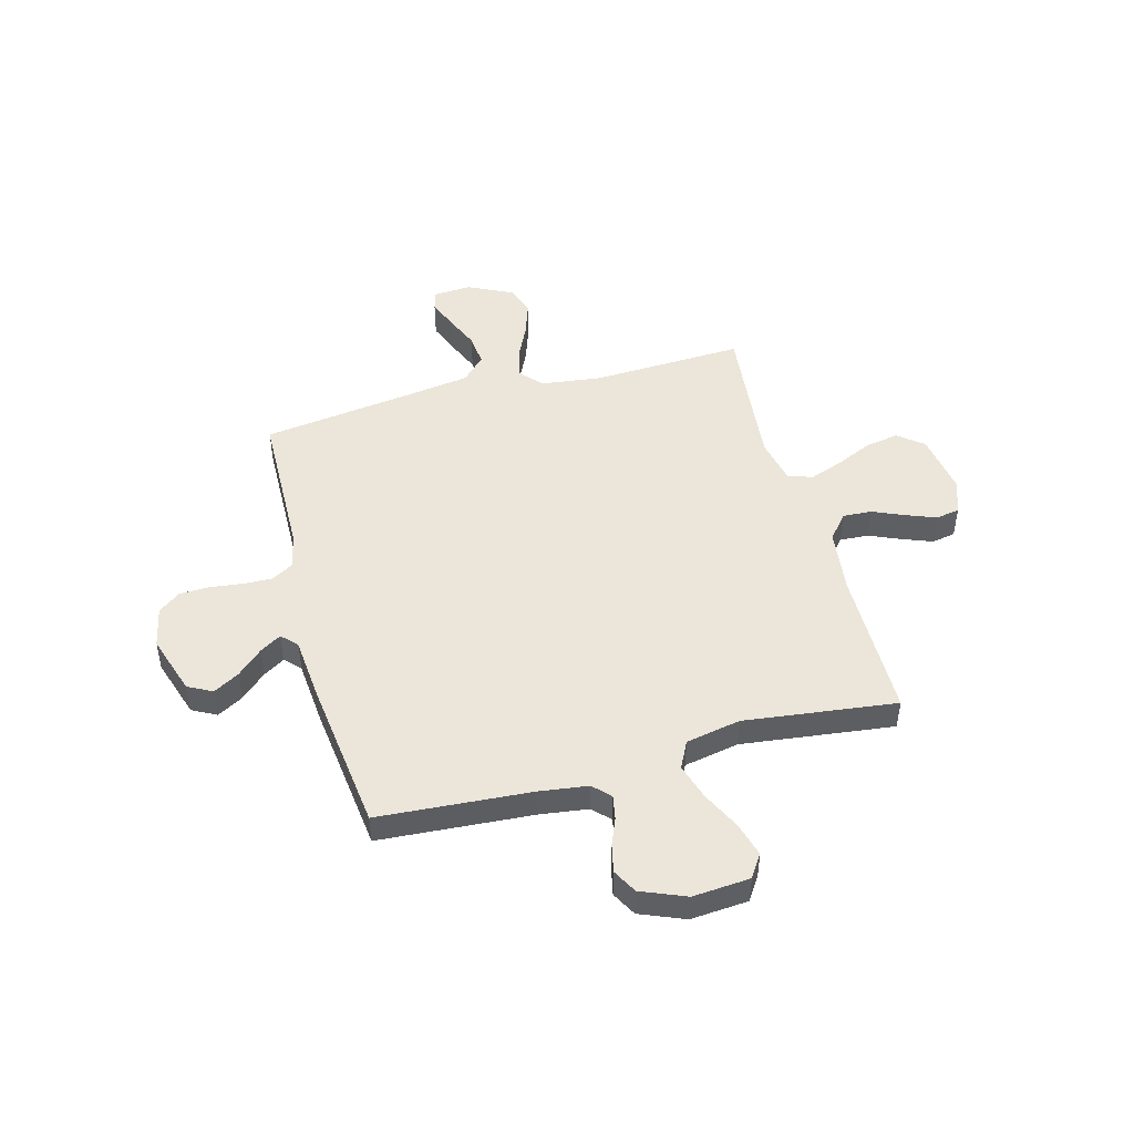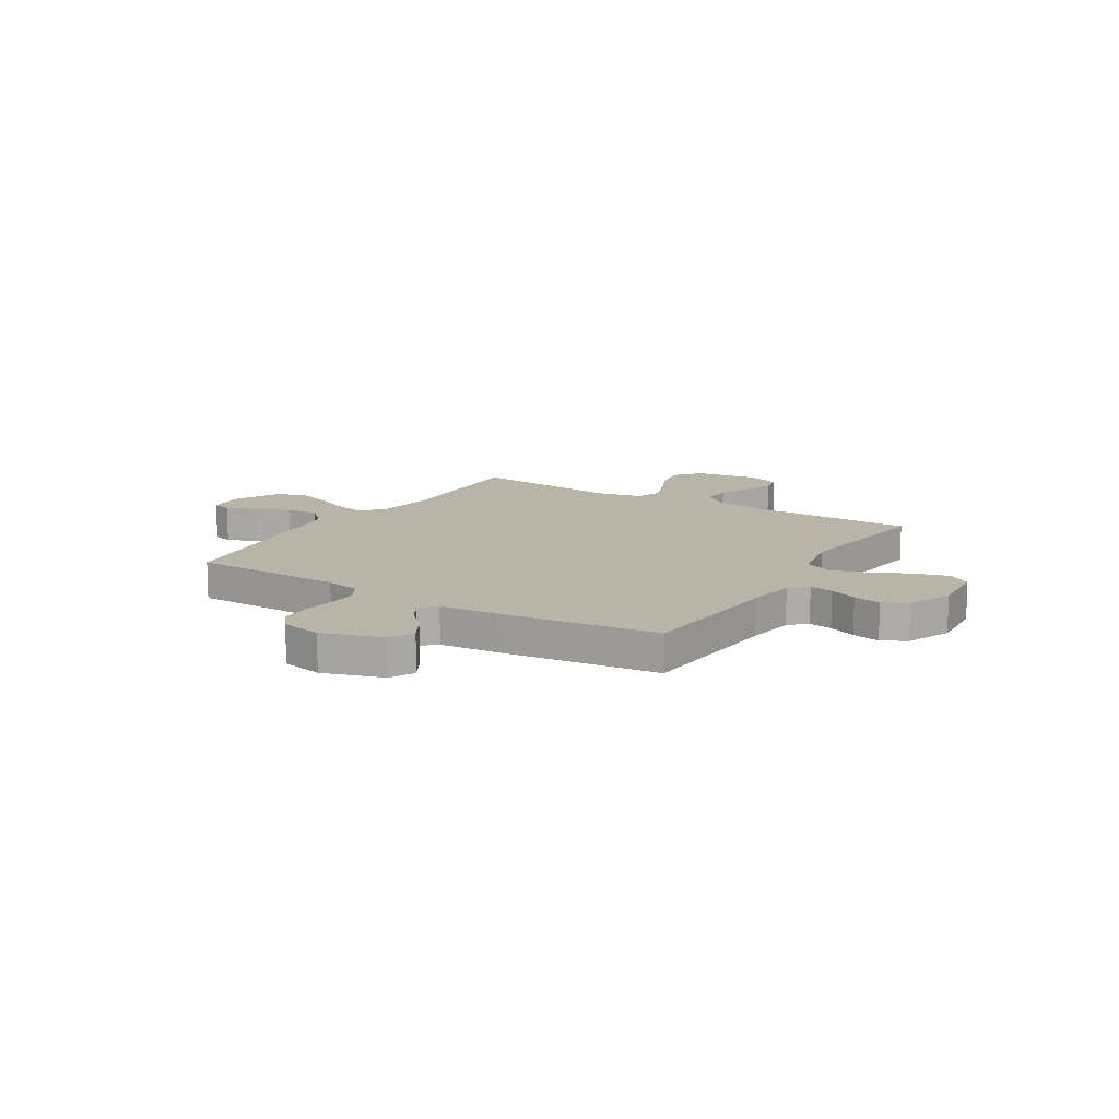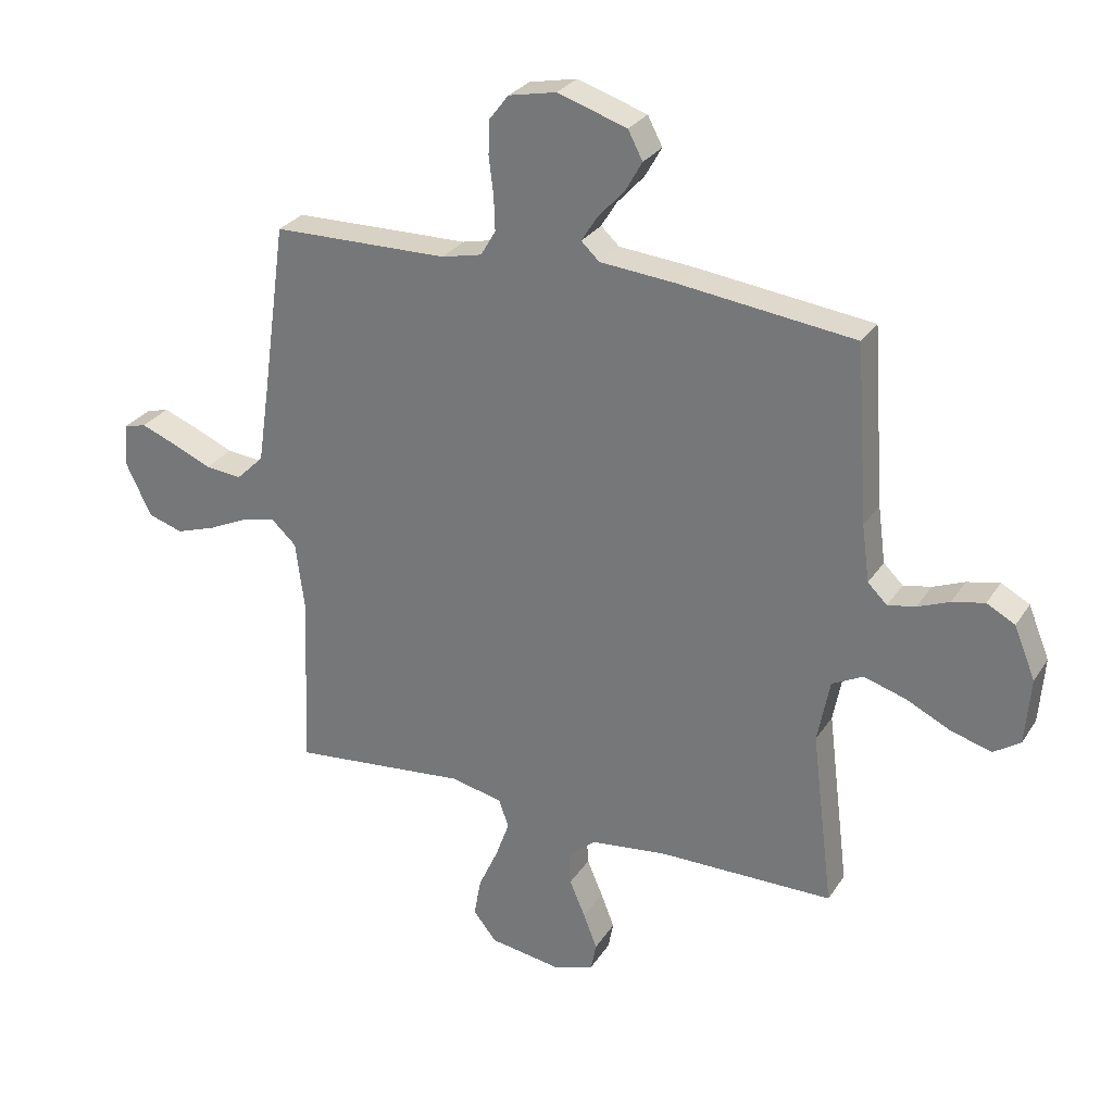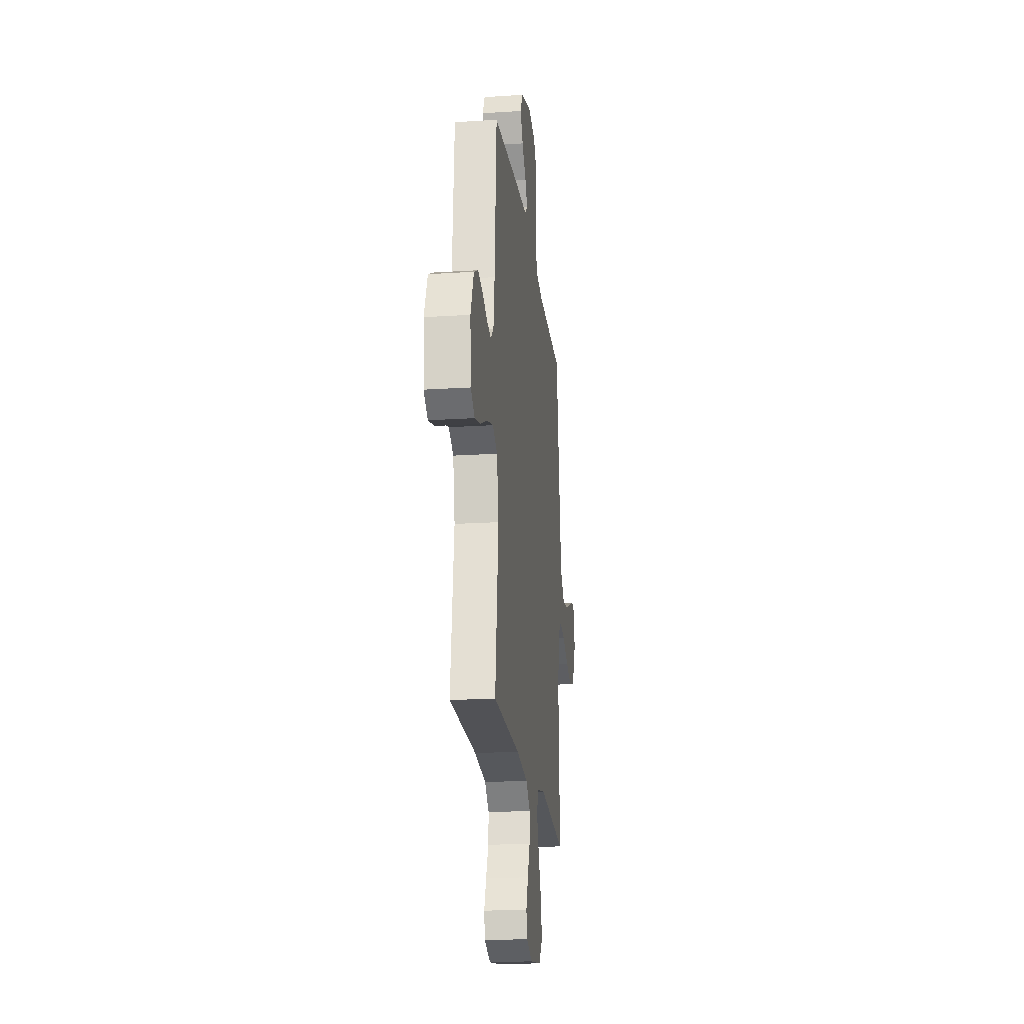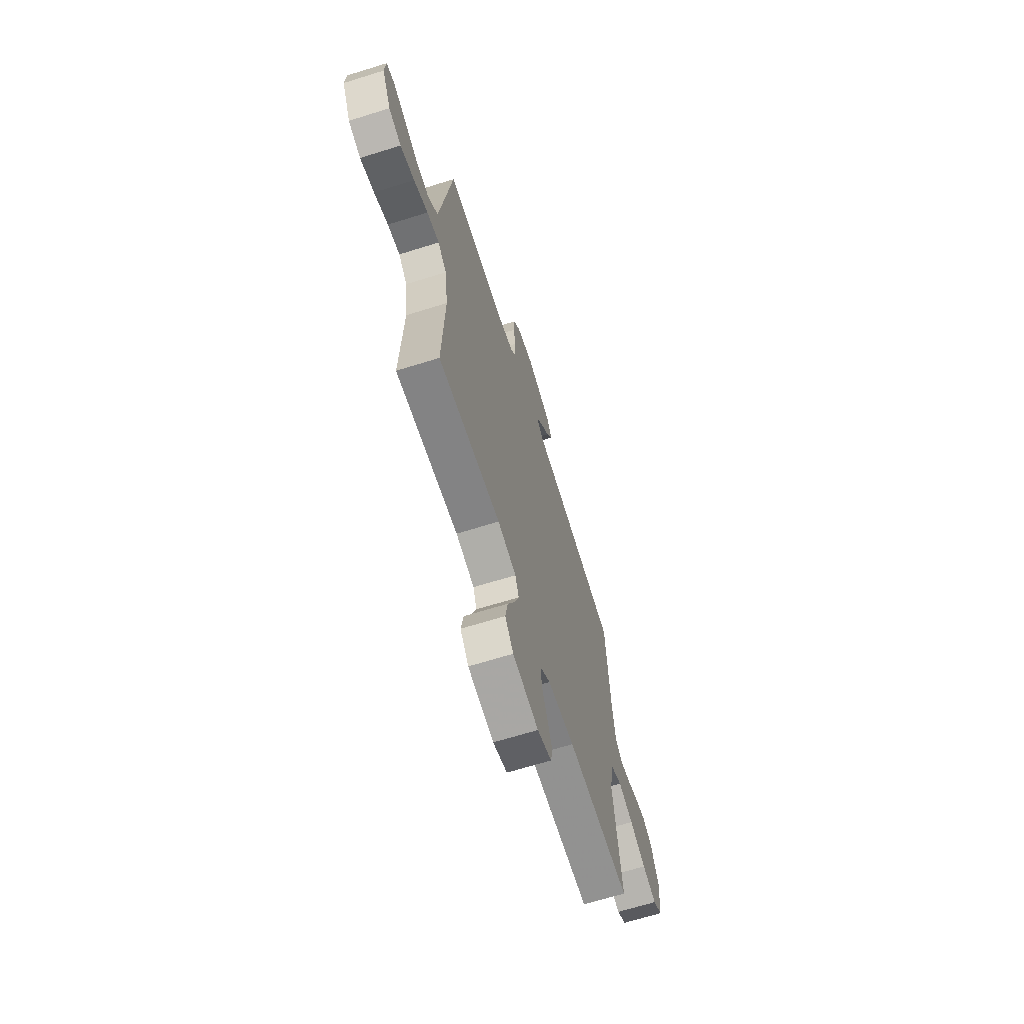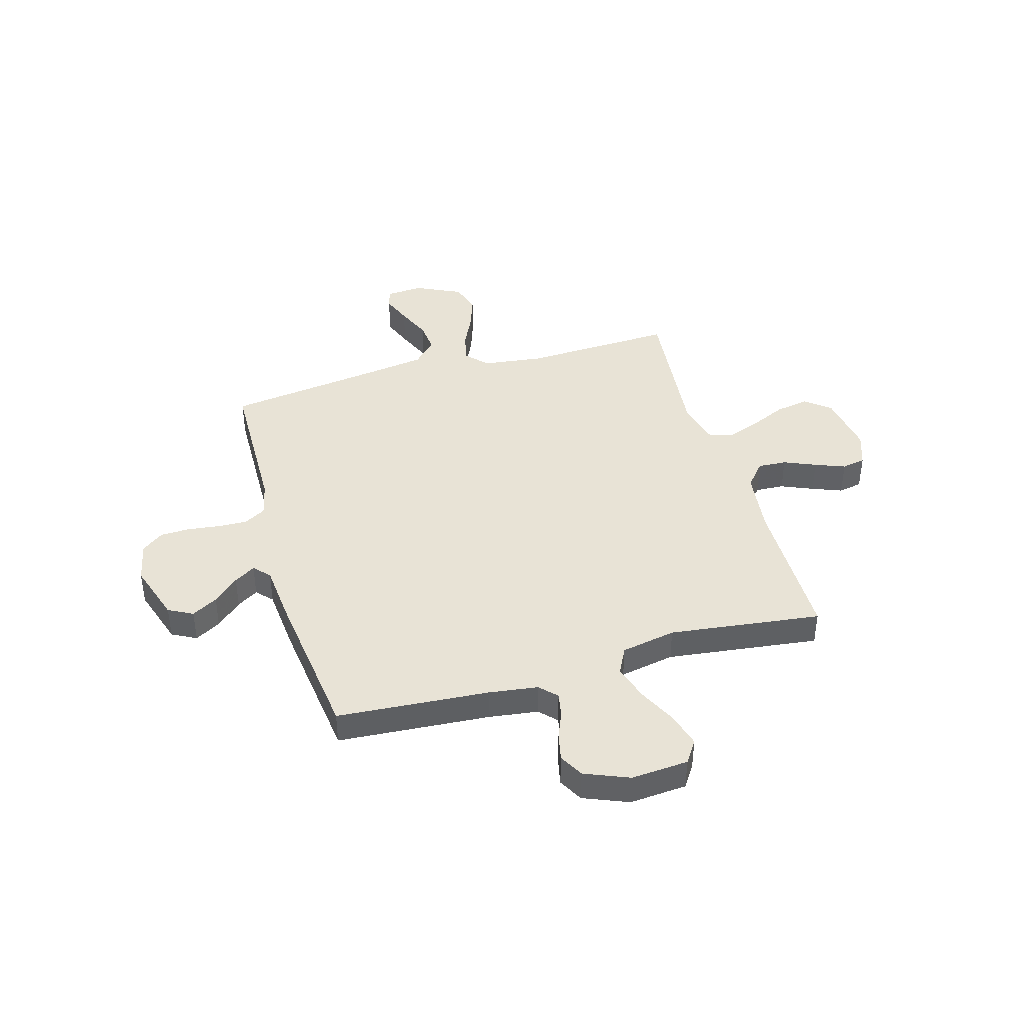
<metadata>
{"format":"obj","ext":"obj","renderer":"f3d","projection":"perspective","resolution":1024,"background":"white","views":[{"elev":47.8,"azim":74.9,"up":"+Y"},{"elev":13.1,"azim":31.7,"up":"+Y"},{"elev":28.4,"azim":26.5,"up":"+Z"},{"elev":-20.6,"azim":96.7,"up":"+Z"},{"elev":-66.7,"azim":-72.6,"up":"+Z"},{"elev":41.4,"azim":74.0,"up":"+Y"}]}
</metadata>
<code>
v 0.5 0.07 -0.5
v 0.2 0.07 -0.503
v 0.072 0.07 -0.519
v 0.024 0.07 -0.559
v 0.027 0.07 -0.616
v 0.054 0.07 -0.679
v 0.077 0.07 -0.738
v 0.068 0.07 -0.785
v 0 0.07 -0.809
v -0.123 0.07 -0.79
v -0.163 0.07 -0.741
v -0.151 0.07 -0.674
v -0.118 0.07 -0.602
v -0.094 0.07 -0.536
v -0.111 0.07 -0.488
v -0.2 0.07 -0.469
v -0.5 0.07 -0.5
v -0.487 0.07 -0.2
v -0.502 0.07 -0.08
v -0.544 0.07 -0.041
v -0.603 0.07 -0.054
v -0.671 0.07 -0.086
v -0.739 0.07 -0.109
v -0.799 0.07 -0.09
v -0.842 0.07 0
v -0.837 0.07 0.074
v -0.798 0.07 0.085
v -0.739 0.07 0.062
v -0.671 0.07 0.033
v -0.608 0.07 0.027
v -0.561 0.07 0.073
v -0.542 0.07 0.2
v -0.5 0.07 0.5
v -0.2 0.07 0.506
v -0.131 0.07 0.522
v -0.106 0.07 0.565
v -0.108 0.07 0.623
v -0.116 0.07 0.687
v -0.114 0.07 0.745
v -0.081 0.07 0.788
v 0 0.07 0.805
v 0.118 0.07 0.767
v 0.143 0.07 0.719
v 0.114 0.07 0.668
v 0.068 0.07 0.618
v 0.042 0.07 0.576
v 0.073 0.07 0.547
v 0.2 0.07 0.536
v 0.5 0.07 0.5
v 0.521 0.07 0.2
v 0.534 0.07 0.103
v 0.567 0.07 0.071
v 0.614 0.07 0.08
v 0.668 0.07 0.102
v 0.723 0.07 0.114
v 0.771 0.07 0.088
v 0.807 0.07 0
v 0.798 0.07 -0.113
v 0.753 0.07 -0.143
v 0.685 0.07 -0.124
v 0.609 0.07 -0.087
v 0.537 0.07 -0.065
v 0.484 0.07 -0.092
v 0.463 0.07 -0.2
v 0.5 0 -0.5
v 0.2 0 -0.503
v 0.072 0 -0.519
v 0.024 0 -0.559
v 0.027 0 -0.616
v 0.054 0 -0.679
v 0.077 0 -0.738
v 0.068 0 -0.785
v 0 0 -0.809
v -0.123 0 -0.79
v -0.163 0 -0.741
v -0.151 0 -0.674
v -0.118 0 -0.602
v -0.094 0 -0.536
v -0.111 0 -0.488
v -0.2 0 -0.469
v -0.5 0 -0.5
v -0.487 0 -0.2
v -0.502 0 -0.08
v -0.544 0 -0.041
v -0.603 0 -0.054
v -0.671 0 -0.086
v -0.739 0 -0.109
v -0.799 0 -0.09
v -0.842 0 0
v -0.837 0 0.074
v -0.798 0 0.085
v -0.739 0 0.062
v -0.671 0 0.033
v -0.608 0 0.027
v -0.561 0 0.073
v -0.542 0 0.2
v -0.5 0 0.5
v -0.2 0 0.506
v -0.131 0 0.522
v -0.106 0 0.565
v -0.108 0 0.623
v -0.116 0 0.687
v -0.114 0 0.745
v -0.081 0 0.788
v 0 0 0.805
v 0.118 0 0.767
v 0.143 0 0.719
v 0.114 0 0.668
v 0.068 0 0.618
v 0.042 0 0.576
v 0.073 0 0.547
v 0.2 0 0.536
v 0.5 0 0.5
v 0.521 0 0.2
v 0.534 0 0.103
v 0.567 0 0.071
v 0.614 0 0.08
v 0.668 0 0.102
v 0.723 0 0.114
v 0.771 0 0.088
v 0.807 0 0
v 0.798 0 -0.113
v 0.753 0 -0.143
v 0.685 0 -0.124
v 0.609 0 -0.087
v 0.537 0 -0.065
v 0.484 0 -0.092
v 0.463 0 -0.2
f 59 60 61
f 58 59 61
f 57 58 61
f 56 57 61
f 55 56 61
f 54 55 61
f 53 54 61
f 52 53 61 62
f 51 52 62 63
f 47 48 49 50
f 47 50 51 63
f 43 44 45
f 42 43 45
f 41 42 45
f 40 41 45
f 39 40 45
f 38 39 45
f 37 38 45
f 36 37 45 46
f 47 63 64
f 46 47 64
f 36 46 64
f 35 36 64
f 27 28 29
f 26 27 29
f 25 26 29
f 24 25 29
f 23 24 29
f 22 23 29
f 21 22 29
f 20 21 29 30
f 19 20 30 31
f 16 17 18
f 15 16 18 19
f 11 12 13
f 10 11 13
f 9 10 13
f 8 9 13
f 7 8 13
f 6 7 13
f 5 6 13
f 4 5 13 14
f 3 4 14 15
f 64 1 2
f 35 64 2
f 34 35 2
f 3 15 19
f 2 3 19
f 34 2 19
f 33 34 19
f 32 33 19
f 19 31 32
f 125 124 123
f 125 123 122
f 125 122 121
f 125 121 120
f 125 120 119
f 125 119 118
f 125 118 117
f 126 125 117 116
f 127 126 116 115
f 114 113 112 111
f 127 115 114 111
f 109 108 107
f 109 107 106
f 109 106 105
f 109 105 104
f 109 104 103
f 109 103 102
f 109 102 101
f 110 109 101 100
f 128 127 111
f 128 111 110
f 128 110 100
f 128 100 99
f 93 92 91
f 93 91 90
f 93 90 89
f 93 89 88
f 93 88 87
f 93 87 86
f 93 86 85
f 94 93 85 84
f 95 94 84 83
f 82 81 80
f 83 82 80 79
f 77 76 75
f 77 75 74
f 77 74 73
f 77 73 72
f 77 72 71
f 77 71 70
f 77 70 69
f 78 77 69 68
f 79 78 68 67
f 66 65 128
f 66 128 99
f 66 99 98
f 83 79 67
f 83 67 66
f 83 66 98
f 83 98 97
f 83 97 96
f 96 95 83
f 1 65 66 2
f 2 66 67 3
f 3 67 68 4
f 4 68 69 5
f 5 69 70 6
f 6 70 71 7
f 7 71 72 8
f 8 72 73 9
f 9 73 74 10
f 10 74 75 11
f 11 75 76 12
f 12 76 77 13
f 13 77 78 14
f 14 78 79 15
f 15 79 80 16
f 16 80 81 17
f 17 81 82 18
f 18 82 83 19
f 19 83 84 20
f 20 84 85 21
f 21 85 86 22
f 22 86 87 23
f 23 87 88 24
f 24 88 89 25
f 25 89 90 26
f 26 90 91 27
f 27 91 92 28
f 28 92 93 29
f 29 93 94 30
f 30 94 95 31
f 31 95 96 32
f 32 96 97 33
f 33 97 98 34
f 34 98 99 35
f 35 99 100 36
f 36 100 101 37
f 37 101 102 38
f 38 102 103 39
f 39 103 104 40
f 40 104 105 41
f 41 105 106 42
f 42 106 107 43
f 43 107 108 44
f 44 108 109 45
f 45 109 110 46
f 46 110 111 47
f 47 111 112 48
f 48 112 113 49
f 49 113 114 50
f 50 114 115 51
f 51 115 116 52
f 52 116 117 53
f 53 117 118 54
f 54 118 119 55
f 55 119 120 56
f 56 120 121 57
f 57 121 122 58
f 58 122 123 59
f 59 123 124 60
f 60 124 125 61
f 61 125 126 62
f 62 126 127 63
f 63 127 128 64
f 64 128 65 1

</code>
